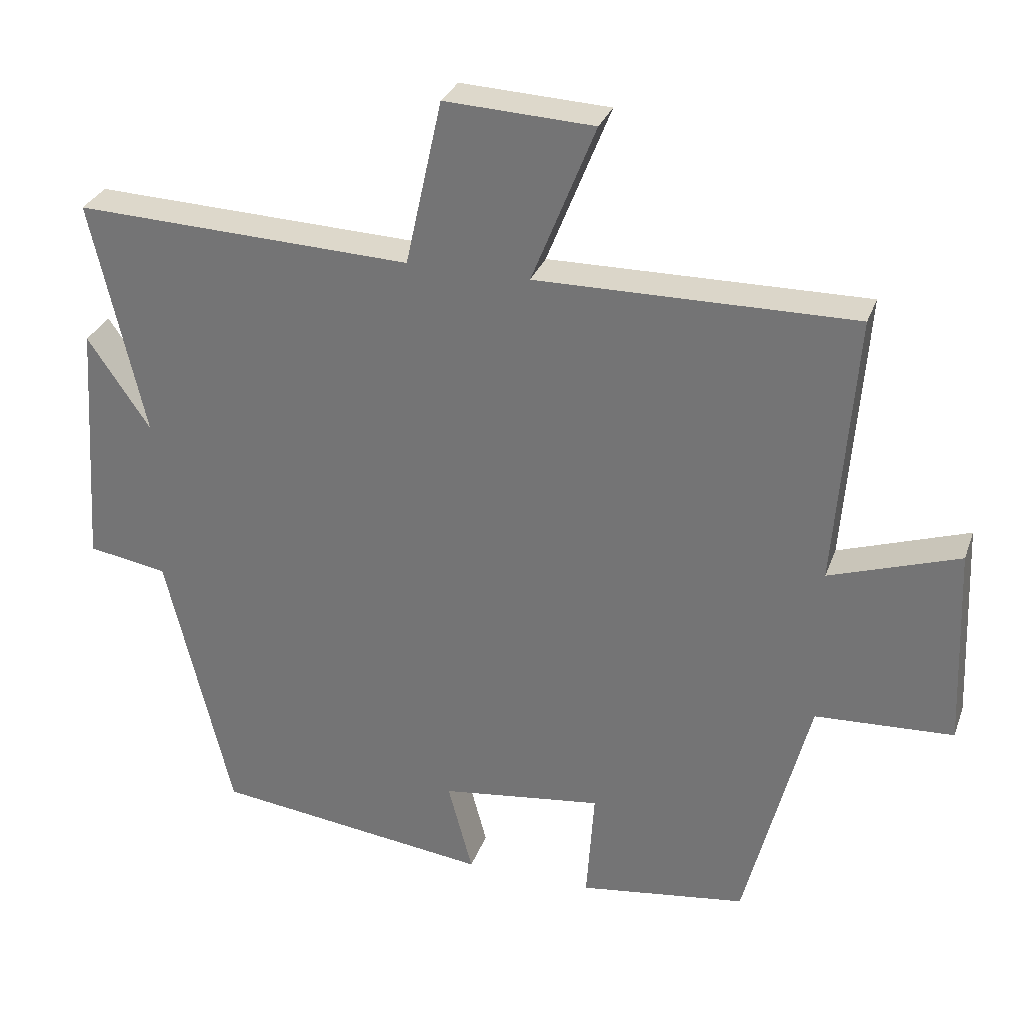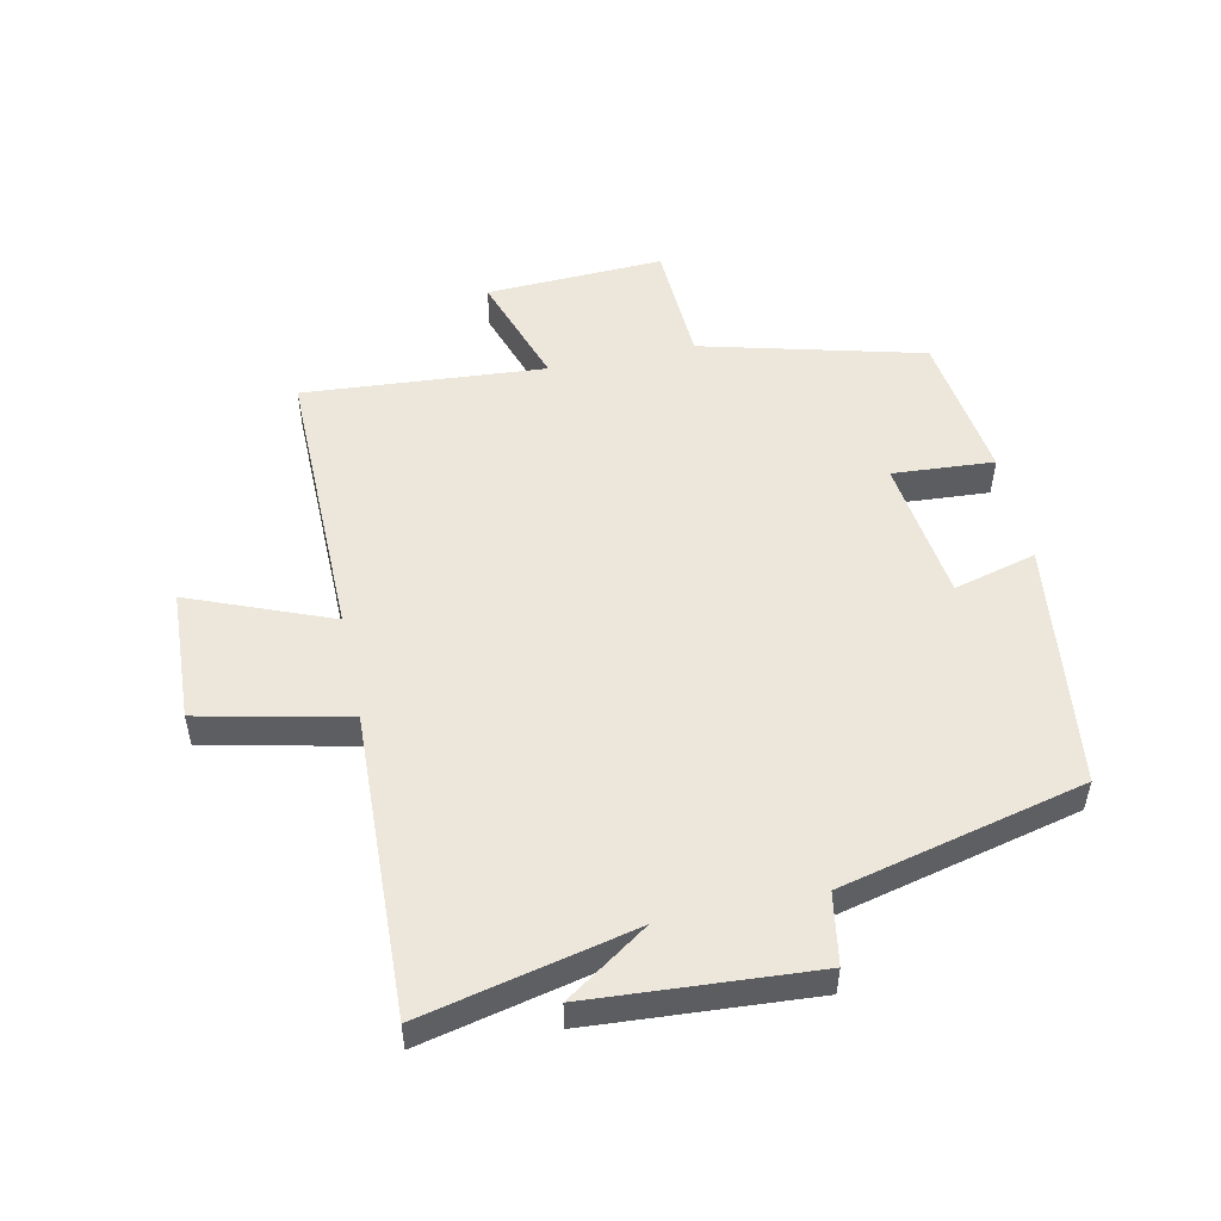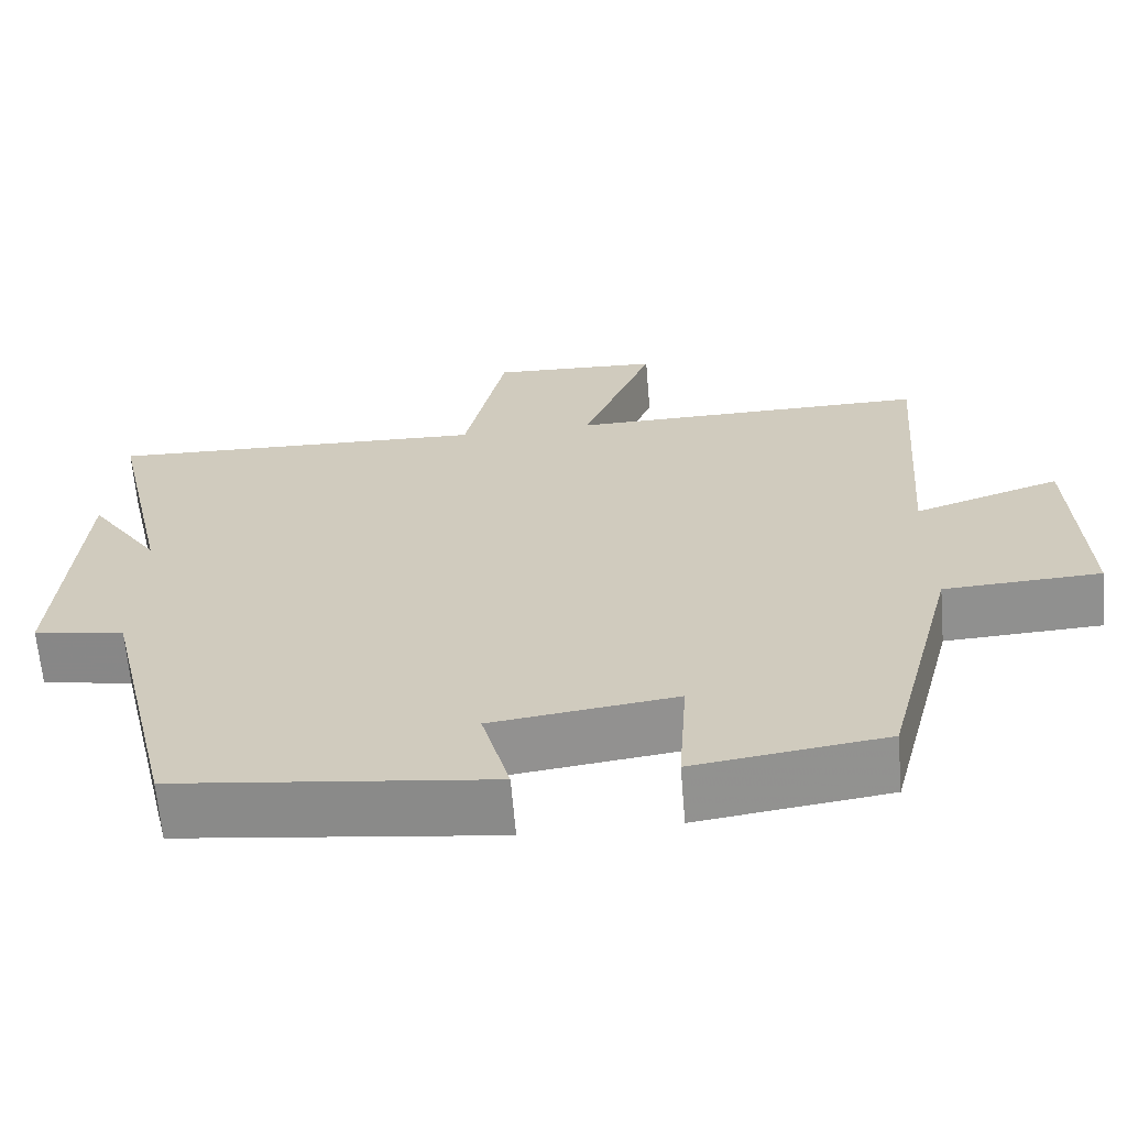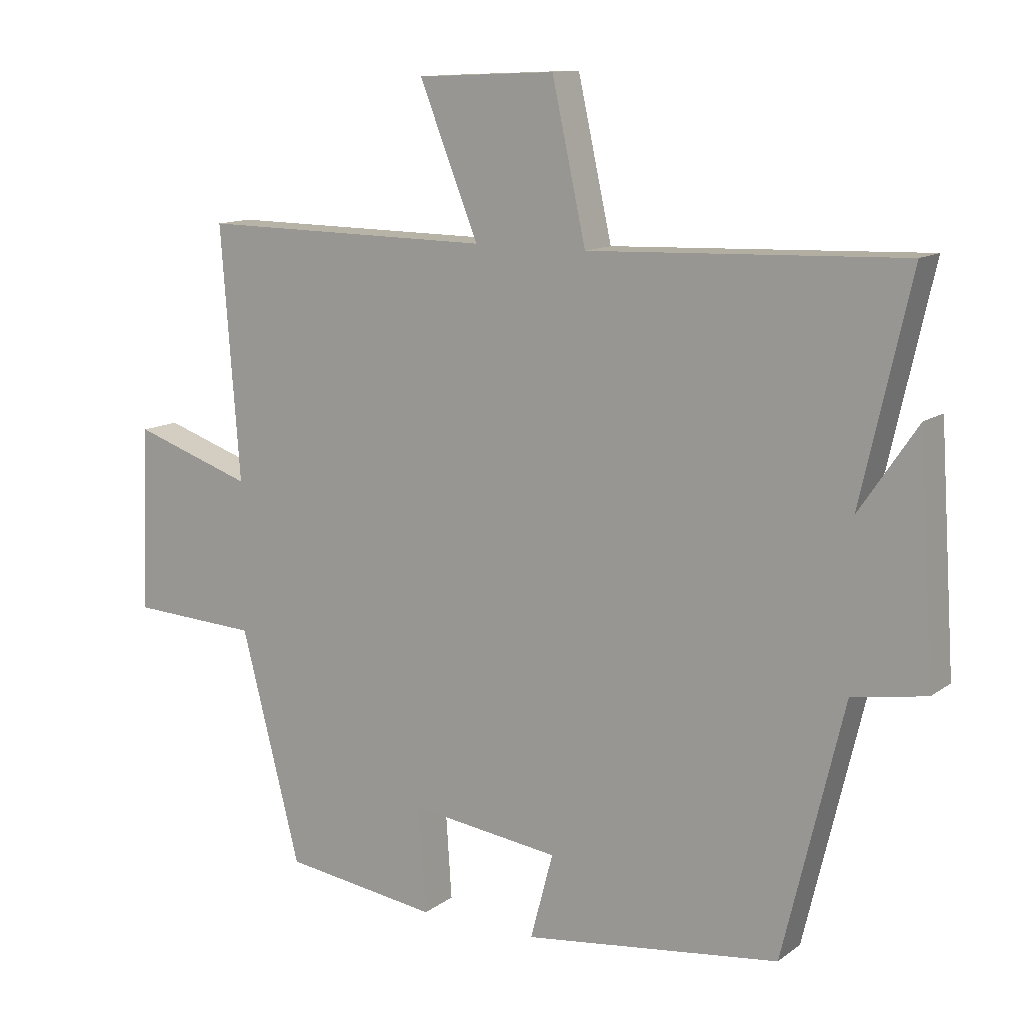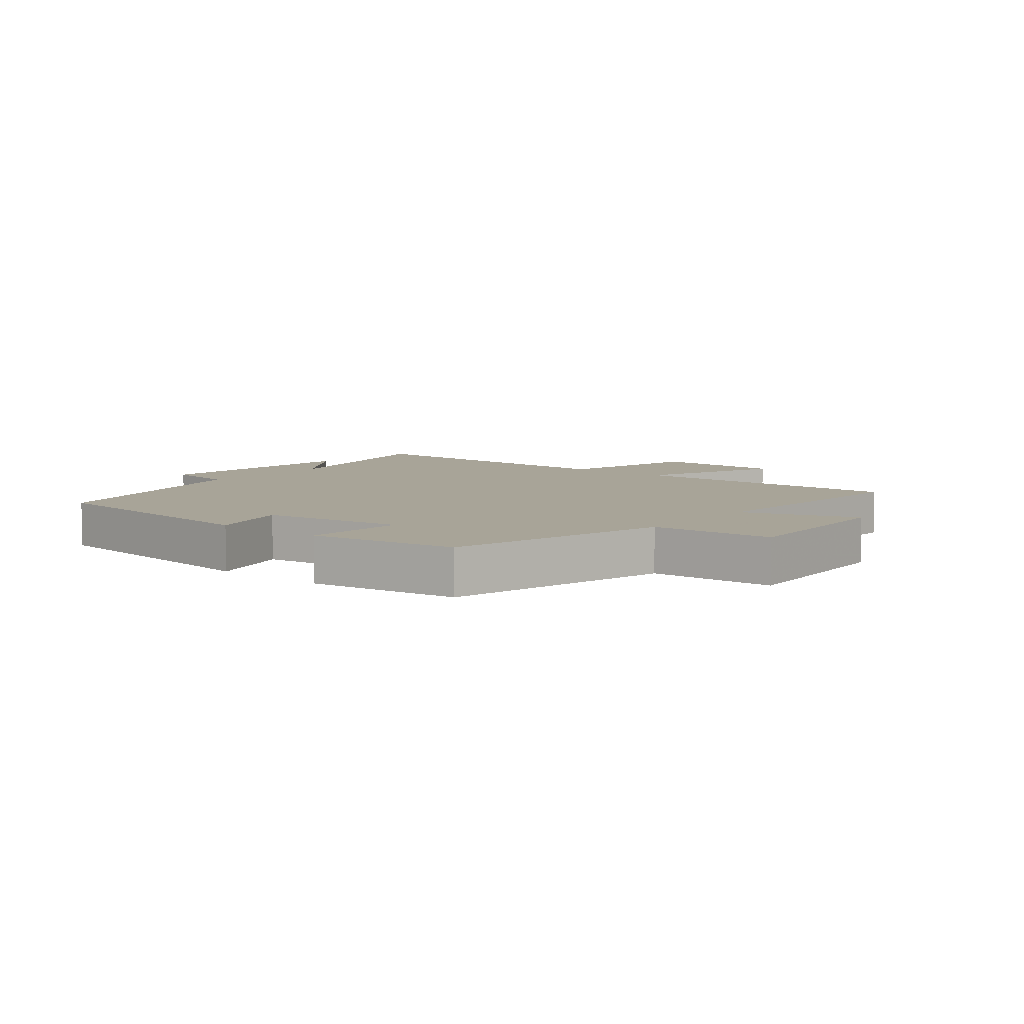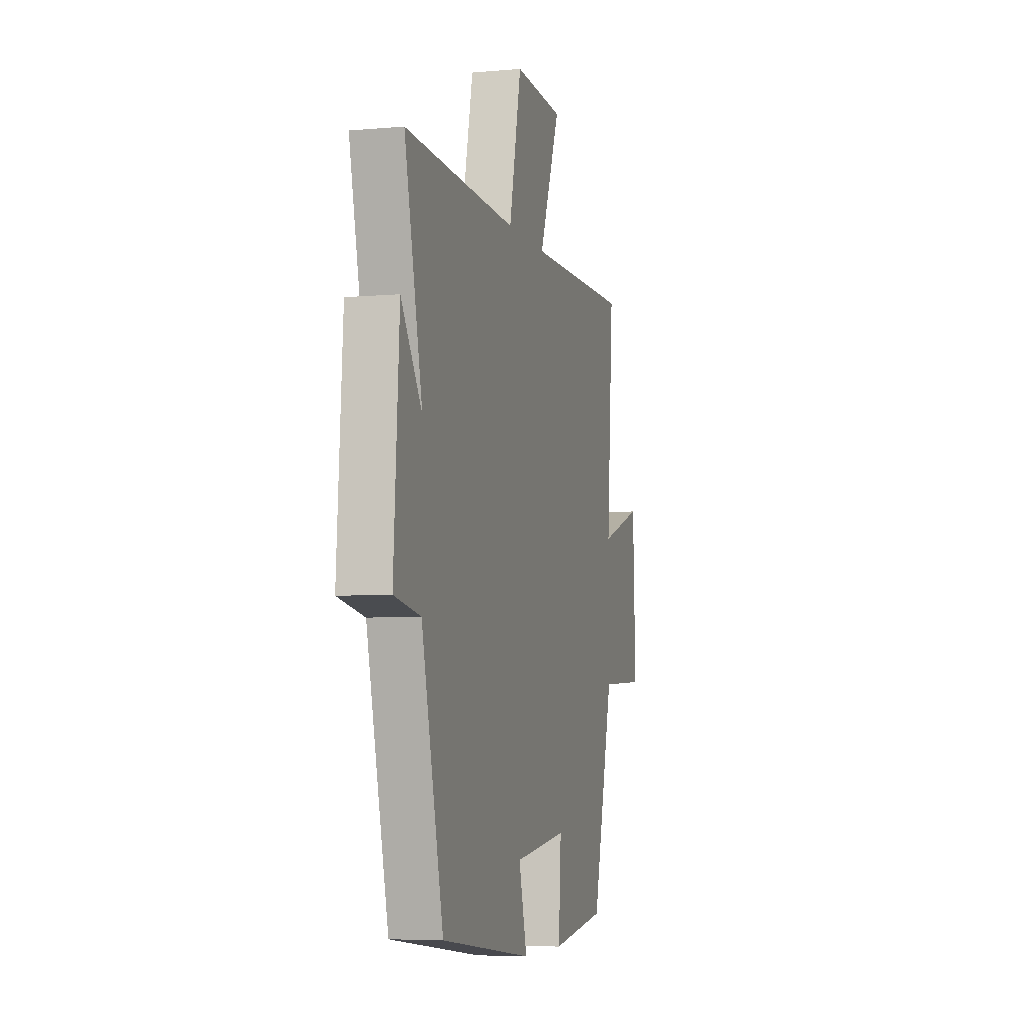
<metadata>
{"format":"obj","ext":"obj","renderer":"f3d","projection":"perspective","resolution":1024,"background":"white","views":[{"elev":30.1,"azim":-162.1,"up":"+Z"},{"elev":51.9,"azim":78.0,"up":"+Y"},{"elev":-65.1,"azim":-175.2,"up":"+Z"},{"elev":12.2,"azim":31.9,"up":"+Z"},{"elev":7.0,"azim":-141.2,"up":"+Y"},{"elev":-5.8,"azim":105.2,"up":"+Z"}]}
</metadata>
<code>
v -0.409 0.07 -0.467
v -0.5 0.07 -0.113
v -0.696 0.07 -0.103
v -0.684 0.07 0.181
v -0.5 0.07 0.119
v -0.529 0.07 0.505
v -0.078 0.07 0.5
v -0.168 0.07 0.726
v 0.044 0.07 0.736
v 0.096 0.07 0.5
v 0.576 0.07 0.518
v 0.5 0.07 0.182
v 0.589 0.07 0.313
v 0.613 0.07 -0.043
v 0.5 0.07 -0.062
v 0.407 0.07 -0.451
v 0.013 0.07 -0.5
v 0.048 0.07 -0.368
v -0.182 0.07 -0.338
v -0.171 0.07 -0.5
v -0.409 0 -0.467
v -0.5 0 -0.113
v -0.696 0 -0.103
v -0.684 0 0.181
v -0.5 0 0.119
v -0.529 0 0.505
v -0.078 0 0.5
v -0.168 0 0.726
v 0.044 0 0.736
v 0.096 0 0.5
v 0.576 0 0.518
v 0.5 0 0.182
v 0.589 0 0.313
v 0.613 0 -0.043
v 0.5 0 -0.062
v 0.407 0 -0.451
v 0.013 0 -0.5
v 0.048 0 -0.368
v -0.182 0 -0.338
v -0.171 0 -0.5
f 19 20 1 2
f 18 19 2
f 15 16 17 18
f 15 18 2
f 12 13 14 15
f 12 15 2 3
f 10 11 12 3
f 7 8 9 10
f 7 10 3
f 5 6 7
f 5 7 3
f 3 4 5
f 22 21 40 39
f 22 39 38
f 38 37 36 35
f 22 38 35
f 35 34 33 32
f 23 22 35 32
f 23 32 31 30
f 30 29 28 27
f 23 30 27
f 27 26 25
f 23 27 25
f 25 24 23
f 1 21 22 2
f 2 22 23 3
f 3 23 24 4
f 4 24 25 5
f 5 25 26 6
f 6 26 27 7
f 7 27 28 8
f 8 28 29 9
f 9 29 30 10
f 10 30 31 11
f 11 31 32 12
f 12 32 33 13
f 13 33 34 14
f 14 34 35 15
f 15 35 36 16
f 16 36 37 17
f 17 37 38 18
f 18 38 39 19
f 19 39 40 20
f 20 40 21 1

</code>
